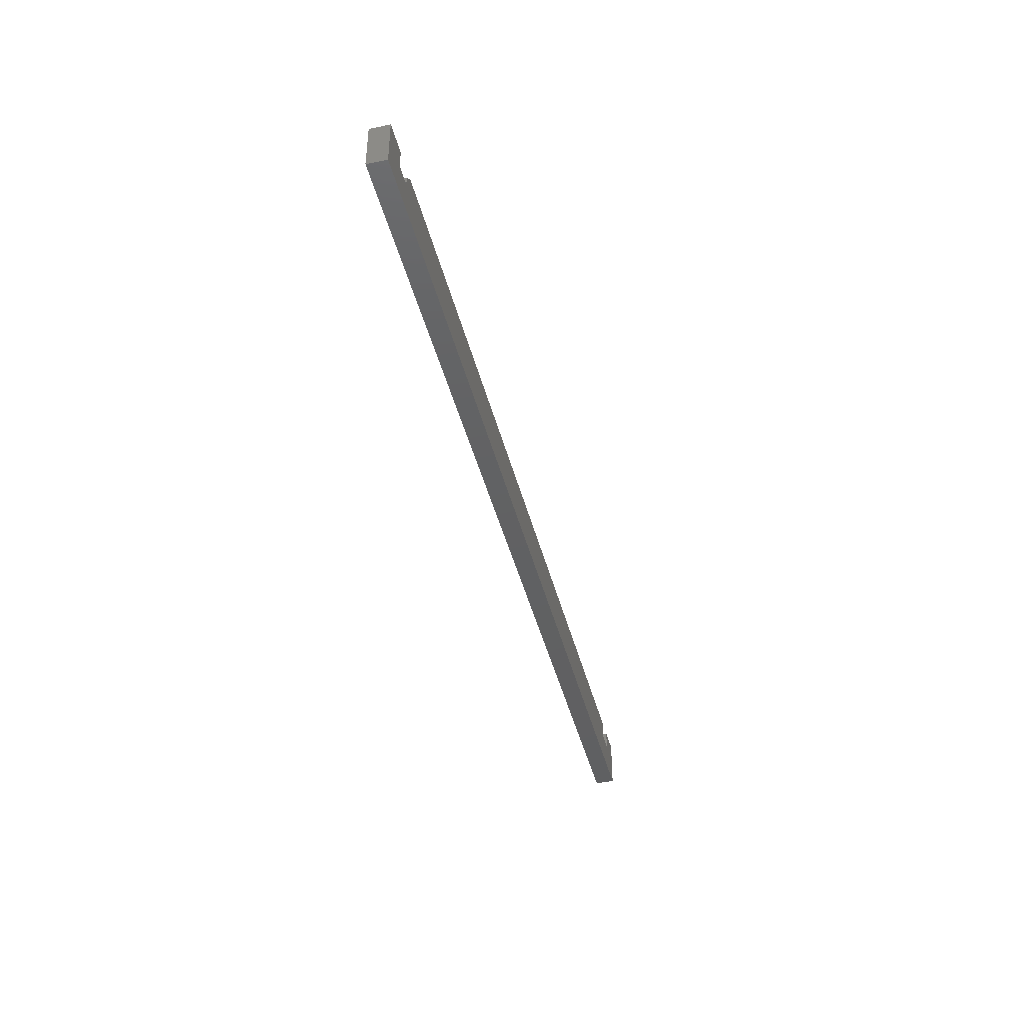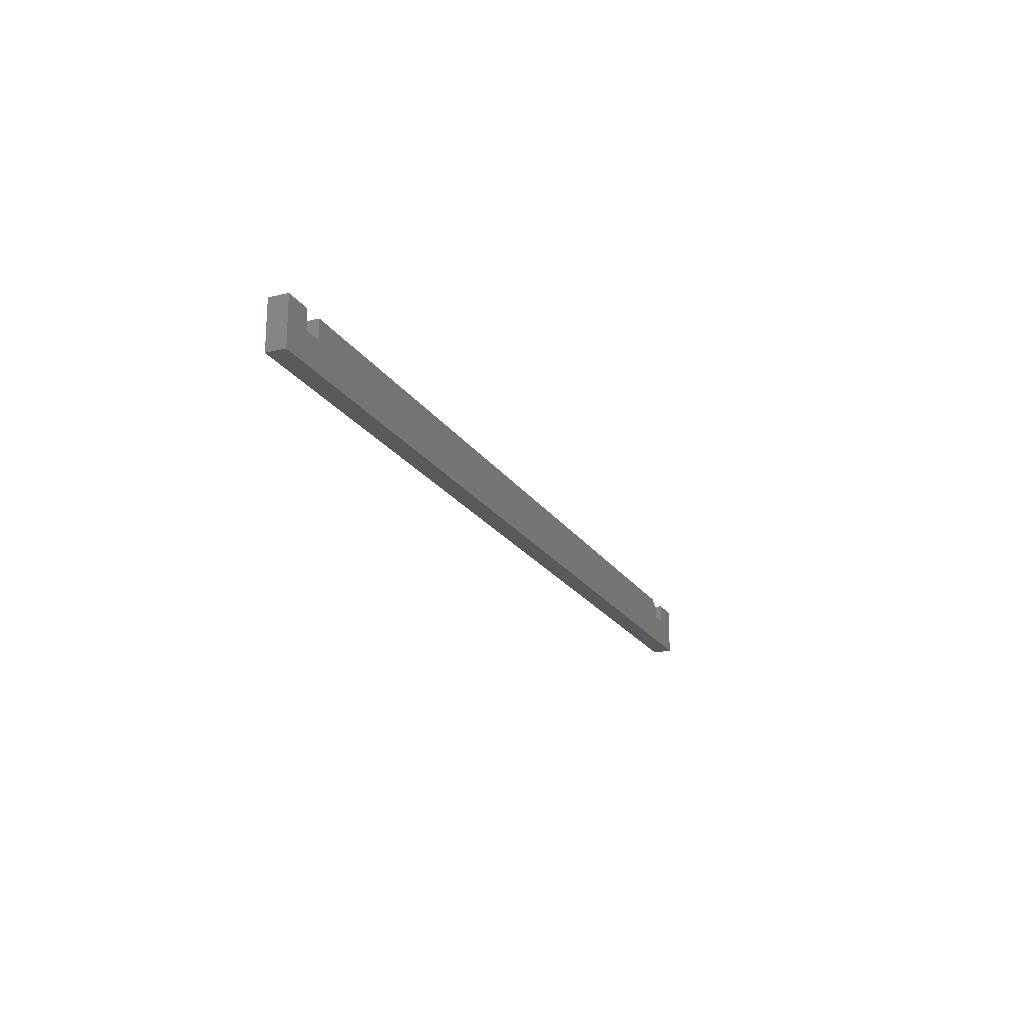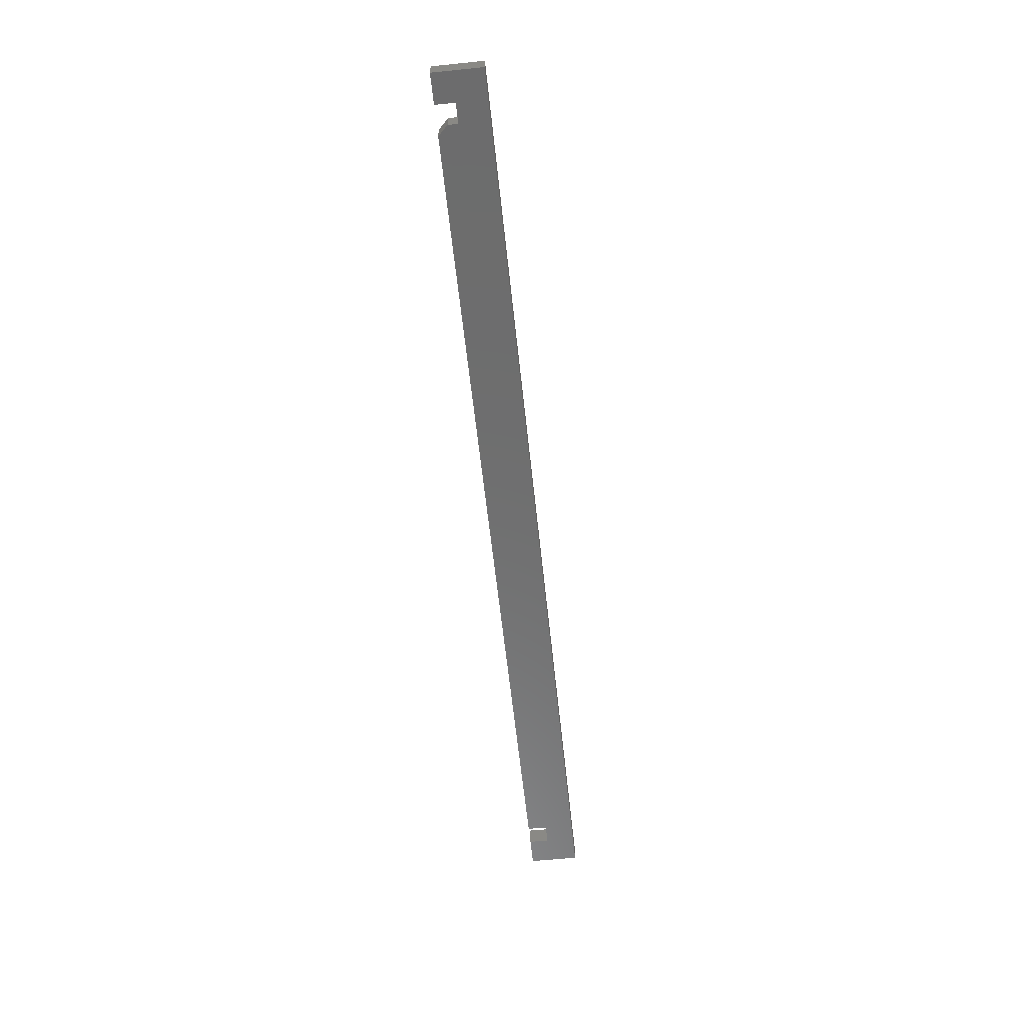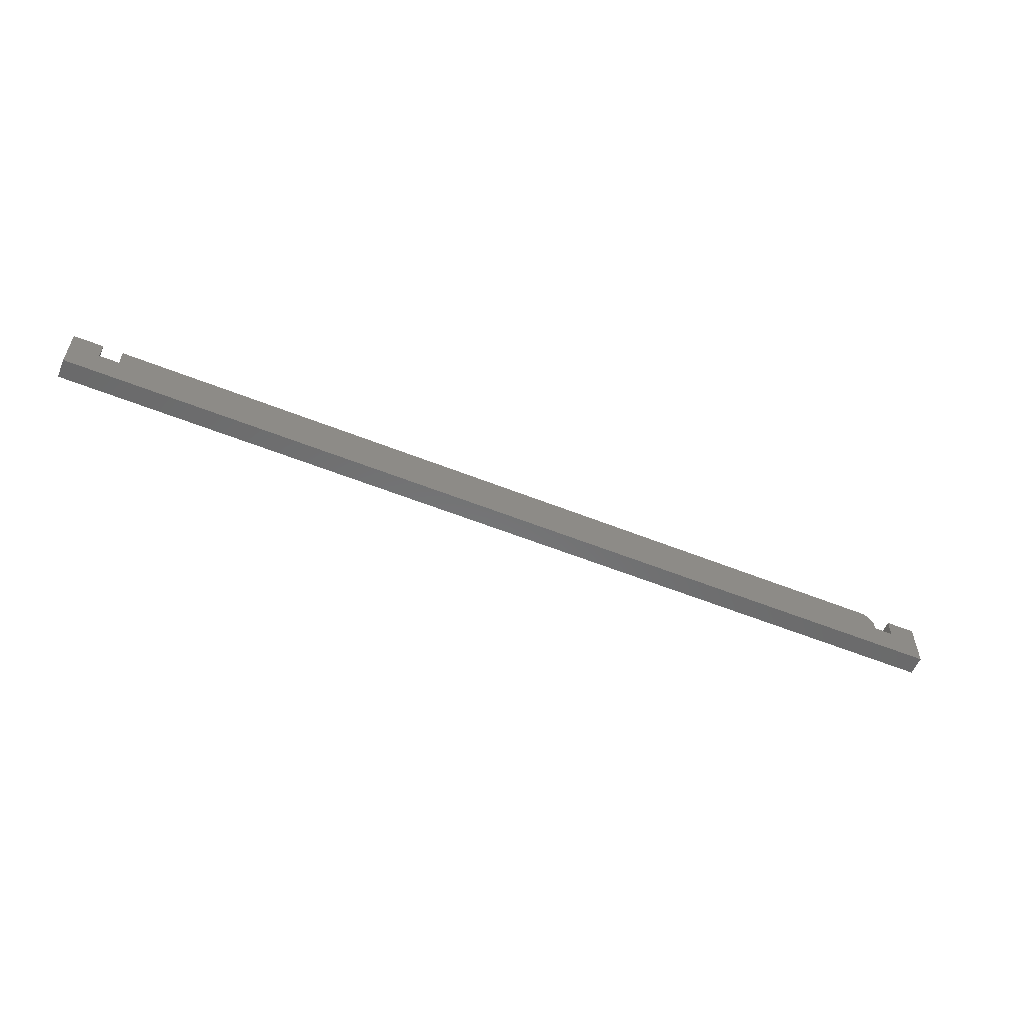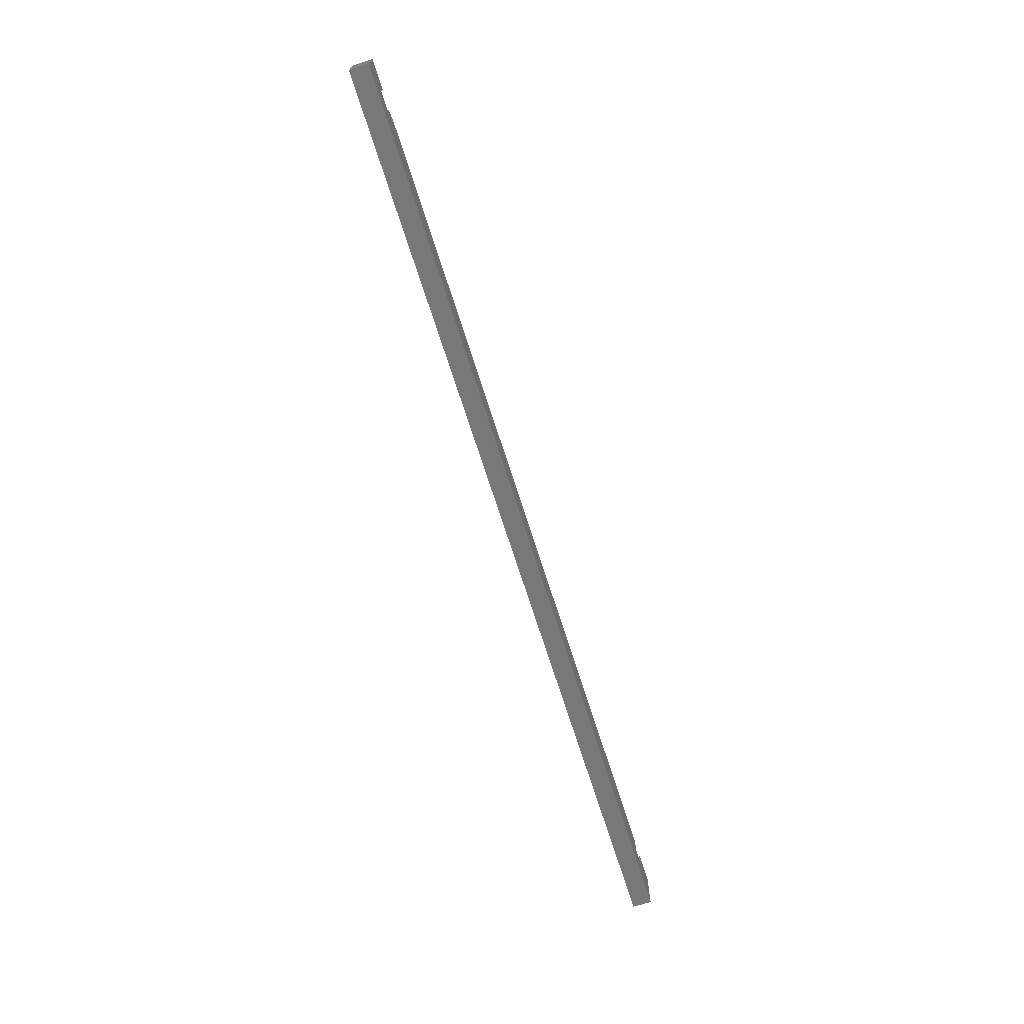
<metadata>
{"format":"stl","ext":"stl","renderer":"f3d","projection":"perspective","resolution":1024,"background":"white","views":[{"elev":-42.5,"azim":-76.2,"up":"+Y"},{"elev":-20.6,"azim":113.6,"up":"+Y"},{"elev":-59.2,"azim":-84.0,"up":"+Z"},{"elev":-56.7,"azim":157.3,"up":"+Y"},{"elev":-70.8,"azim":-72.3,"up":"+Y"}]}
</metadata>
<code>
# stl→obj: 26 verts, 48 faces
v 0.03947 0.02368 0.01562
v 0.7105 0.03947 0.01562
v 0.03947 0.03166 0.01562
v 0.7105 0.02368 0.01562
v 0.7263 0.02368 0.01562
v 0.75 0.03947 0.01562
v 0.7263 0.03947 0.01562
v 0.04729 0.03947 0.01562
v 0.75 0 0.01562
v 0 0 0.01562
v 0.02368 0.02368 0.01562
v 0.02368 0.03947 0.01562
v 0 0.03947 0.01562
v 0.03947 0.03166 0
v 0.7105 0.03947 0
v 0.03947 0.02368 0
v 0.7105 0.02368 0
v 0.7263 0.03947 0
v 0.75 0.03947 0
v 0.7263 0.02368 0
v 0.04729 0.03947 0
v 0.75 0 0
v 0 0 0
v 0.02368 0.02368 0
v 0 0.03947 0
v 0.02368 0.03947 0
f 1 2 3
f 1 4 2
f 5 6 7
f 3 2 8
f 9 6 5
f 9 5 4
f 9 4 1
f 9 1 10
f 11 12 13
f 11 13 10
f 11 10 1
f 14 15 16
f 15 17 16
f 18 19 20
f 21 15 14
f 22 23 16
f 22 16 17
f 22 17 20
f 22 20 19
f 24 16 23
f 24 23 25
f 24 25 26
f 14 16 3
f 3 16 1
f 2 15 8
f 8 15 21
f 21 14 8
f 8 14 3
f 13 25 10
f 10 25 23
f 12 26 13
f 13 26 25
f 24 26 11
f 11 26 12
f 1 16 11
f 11 16 24
f 17 15 4
f 4 15 2
f 5 20 4
f 4 20 17
f 18 20 7
f 7 20 5
f 6 19 7
f 7 19 18
f 9 22 6
f 6 22 19
f 10 23 9
f 9 23 22

</code>
